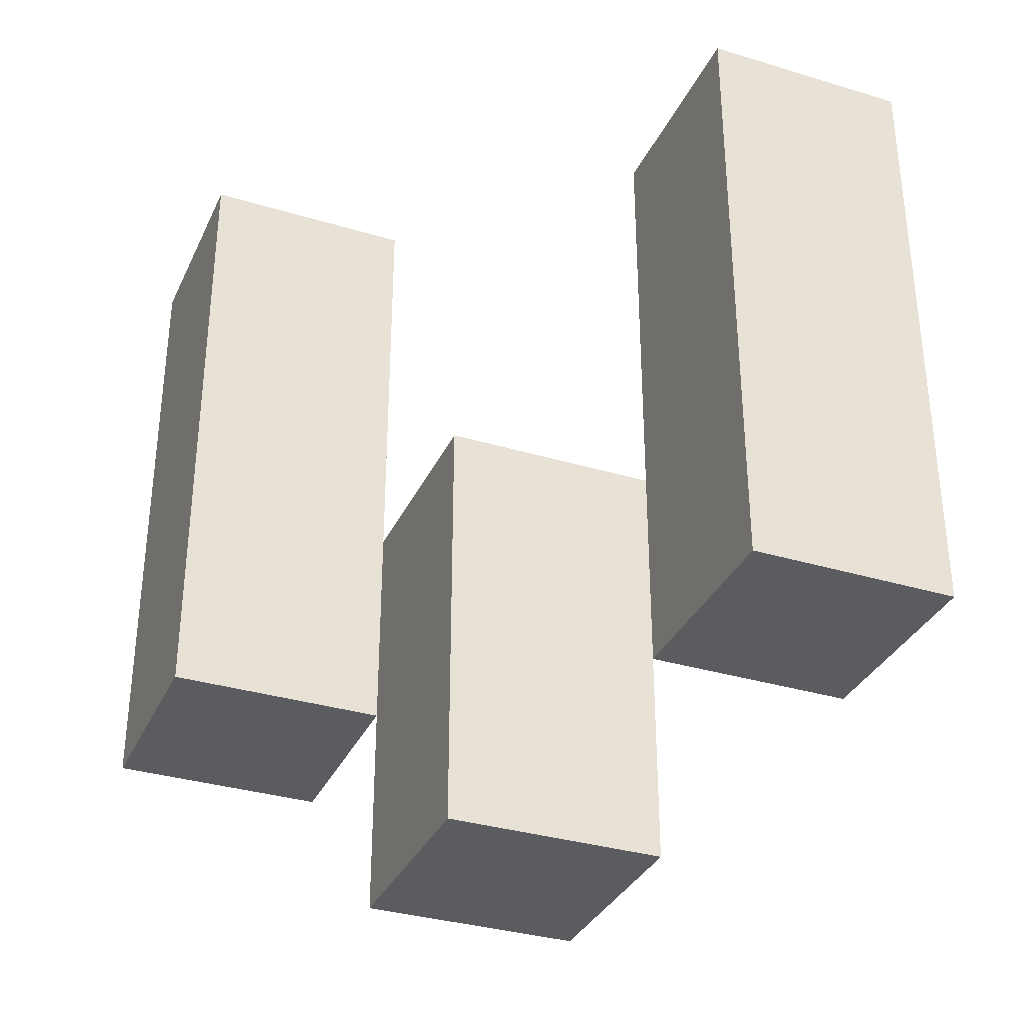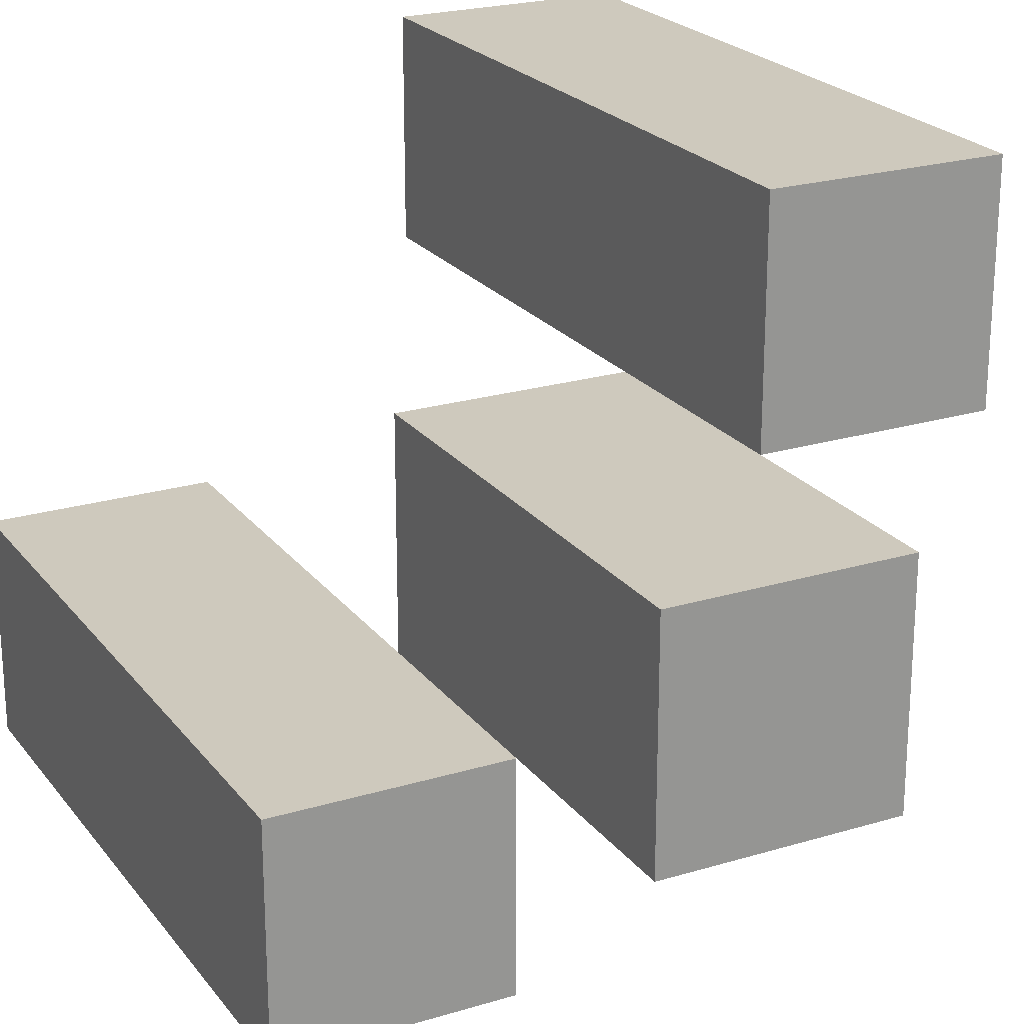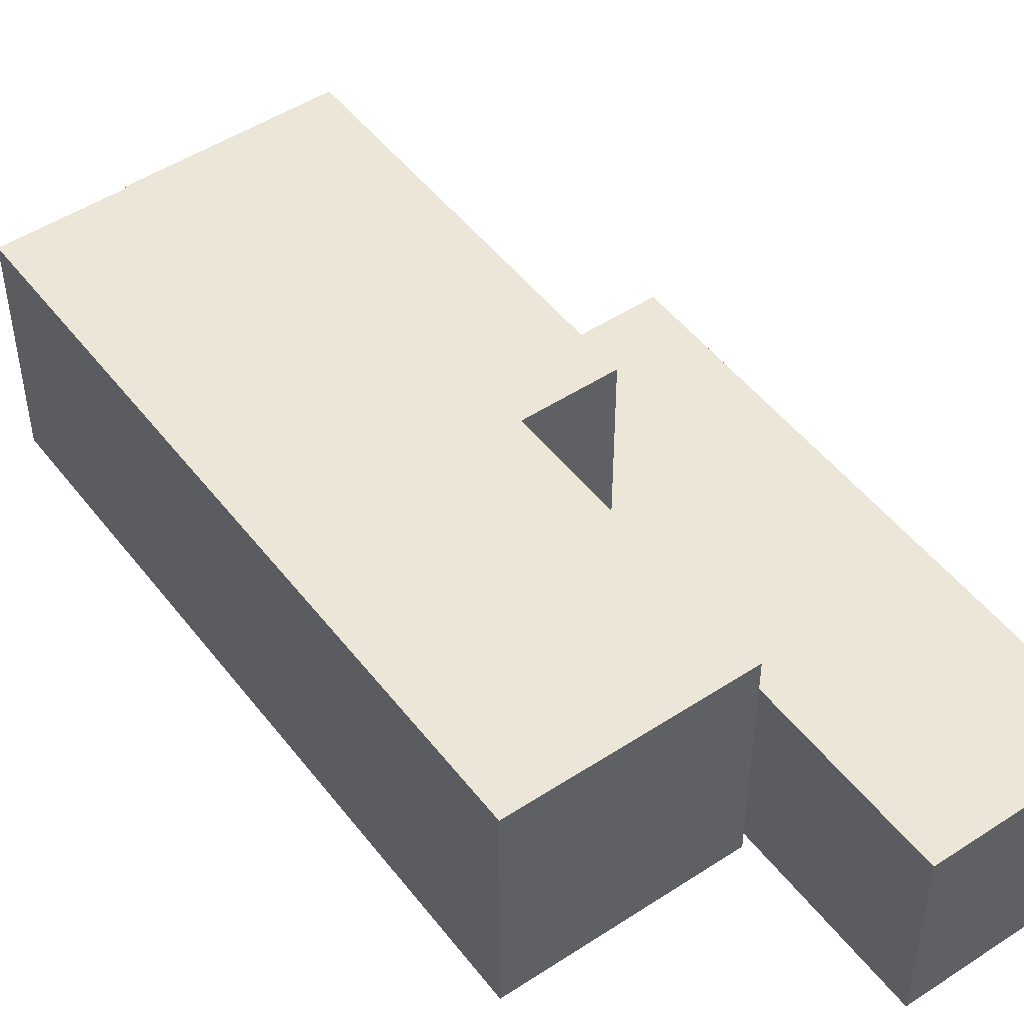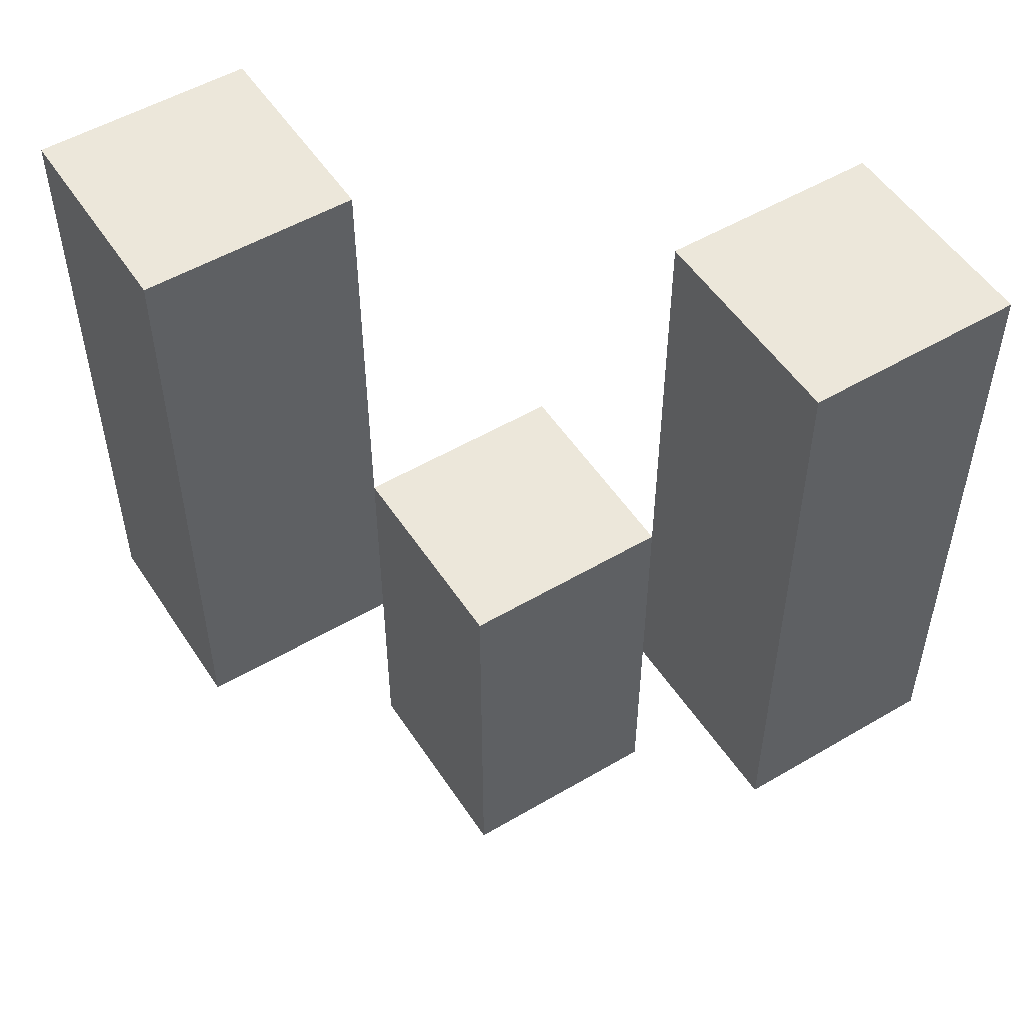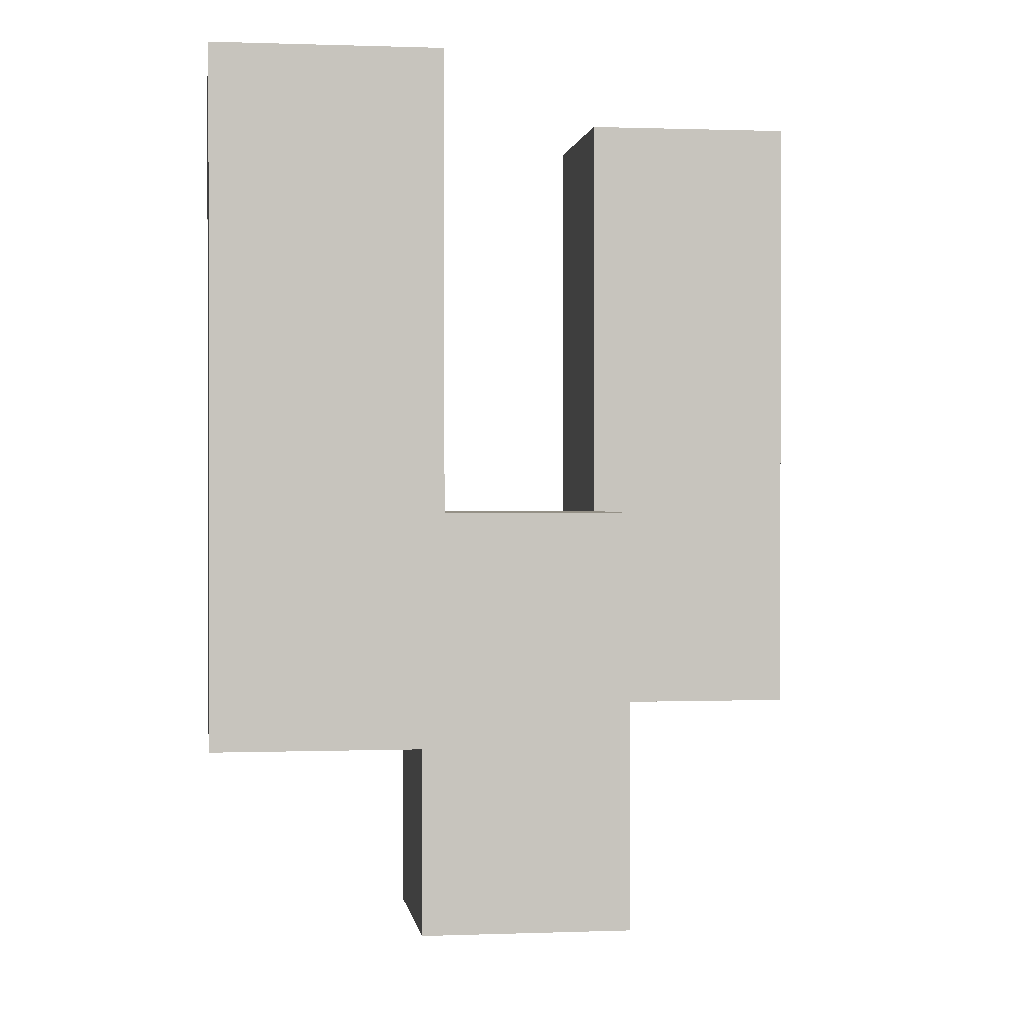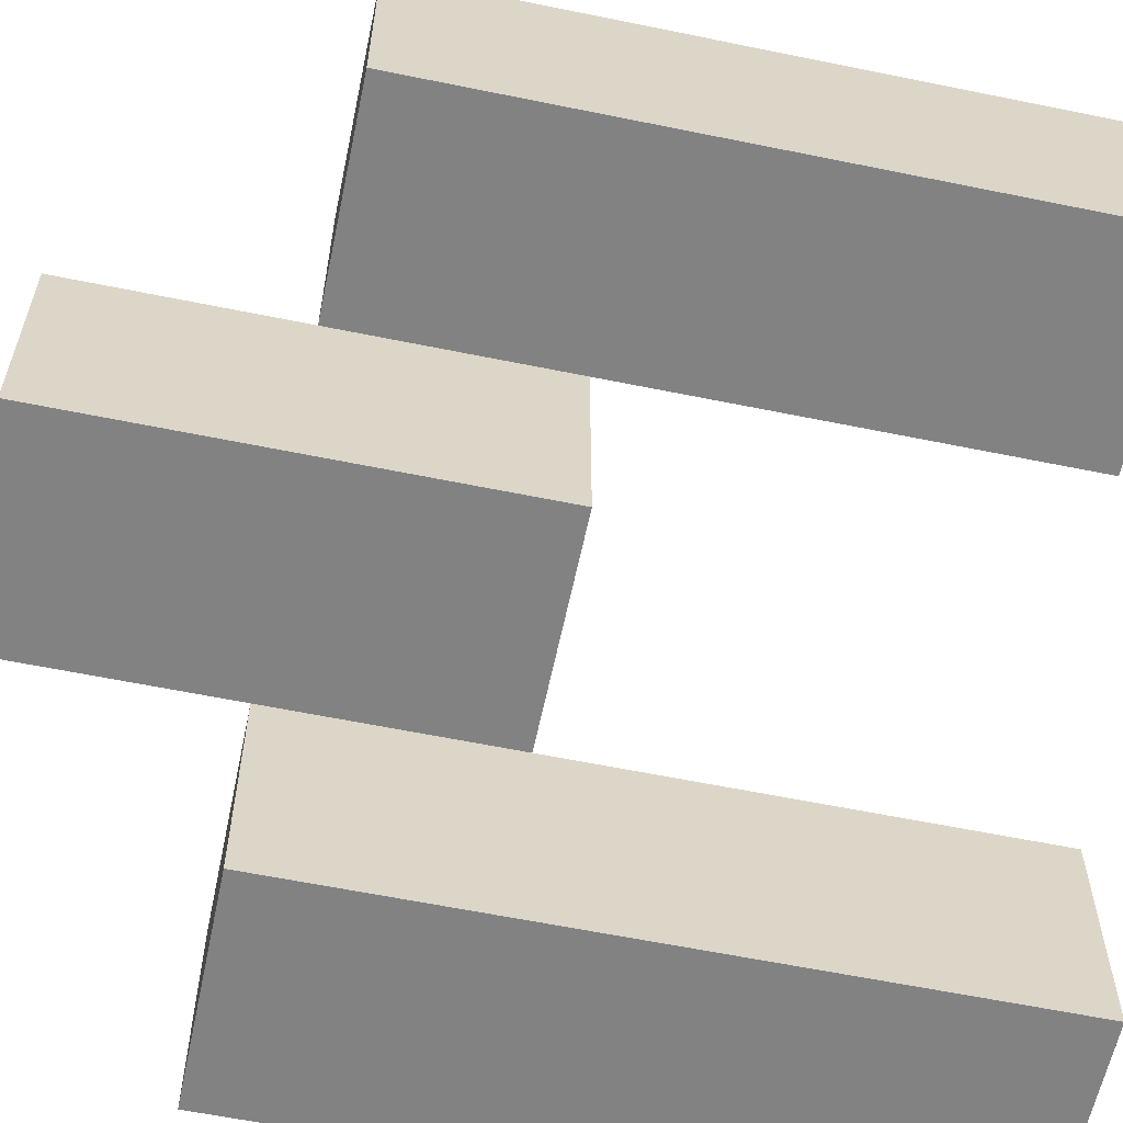
<metadata>
{"format":"obj","ext":"obj","renderer":"f3d","projection":"perspective","resolution":1024,"background":"white","views":[{"elev":-33.8,"azim":-22.3,"up":"+Y"},{"elev":22.7,"azim":-27.4,"up":"+Z"},{"elev":49.2,"azim":144.0,"up":"+Z"},{"elev":52.2,"azim":-32.4,"up":"+Y"},{"elev":0.6,"azim":-97.9,"up":"+Y"},{"elev":-60.7,"azim":78.2,"up":"+Z"}]}
</metadata>
<code>
o
v 12 1 15.2
v 12.1 1 15.2
v 12 1.3 15.2
v 12.1 1.3 15.2
v 12.1 0.9 15.3
v 12.2 0.9 15.3
v 12.1 1 15.3
v 12.1 1.1 15.3
v 12.2 1.1 15.3
v 12.2 1 15.4
v 12.3 1 15.4
v 12.2 1.1 15.4
v 12.2 1.3 15.4
v 12.3 1.3 15.4
v 12 1 15.3
v 12.1 1 15.3
v 12.1 1.1 15.3
v 12 1.3 15.3
v 12.1 1.3 15.3
v 12.1 0.9 15.4
v 12.2 0.9 15.4
v 12.2 1 15.4
v 12.1 1.1 15.4
v 12.2 1.1 15.4
v 12.2 1 15.5
v 12.3 1 15.5
v 12.2 1.3 15.5
v 12.3 1.3 15.5
v 12 1 15.2
v 12 1.3 15.2
v 12 1 15.3
v 12 1.3 15.3
v 12.1 0.9 15.3
v 12.1 1 15.3
v 12.1 1.1 15.3
v 12.1 0.9 15.4
v 12.1 1.1 15.4
v 12.2 1 15.4
v 12.2 1.1 15.4
v 12.2 1.3 15.4
v 12.2 1 15.5
v 12.2 1.3 15.5
v 12.1 1 15.2
v 12.1 1.3 15.2
v 12.1 1 15.3
v 12.1 1.1 15.3
v 12.1 1.3 15.3
v 12.2 0.9 15.3
v 12.2 1.1 15.3
v 12.2 0.9 15.4
v 12.2 1 15.4
v 12.2 1.1 15.4
v 12.3 1 15.4
v 12.3 1.3 15.4
v 12.3 1 15.5
v 12.3 1.3 15.5
v 12.1 0.9 15.3
v 12.1 0.9 15.4
v 12.2 0.9 15.3
v 12.2 0.9 15.4
v 12 1 15.2
v 12 1 15.3
v 12.1 1 15.2
v 12.1 1 15.3
v 12.2 1 15.4
v 12.2 1 15.5
v 12.3 1 15.4
v 12.3 1 15.5
v 12.1 1.1 15.3
v 12.1 1.1 15.4
v 12.2 1.1 15.3
v 12.2 1.1 15.4
v 12 1.3 15.2
v 12 1.3 15.3
v 12.1 1.3 15.2
v 12.1 1.3 15.3
v 12.2 1.3 15.4
v 12.2 1.3 15.5
v 12.3 1.3 15.4
v 12.3 1.3 15.5
f 3 2 1
f 4 2 3
f 7 6 5
f 8 6 7
f 9 6 8
f 12 11 10
f 13 11 12
f 14 11 13
f 15 16 17
f 15 17 18
f 18 17 19
f 20 21 22
f 20 22 23
f 23 22 24
f 25 26 27
f 27 26 28
f 31 30 29
f 32 30 31
f 36 34 33
f 36 35 34
f 37 35 36
f 41 39 38
f 41 40 39
f 42 40 41
f 43 44 45
f 45 44 46
f 46 44 47
f 48 49 50
f 50 49 51
f 51 49 52
f 53 54 55
f 55 54 56
f 59 58 57
f 60 58 59
f 63 62 61
f 64 62 63
f 67 66 65
f 68 66 67
f 69 70 71
f 71 70 72
f 73 74 75
f 75 74 76
f 77 78 79
f 79 78 80

</code>
